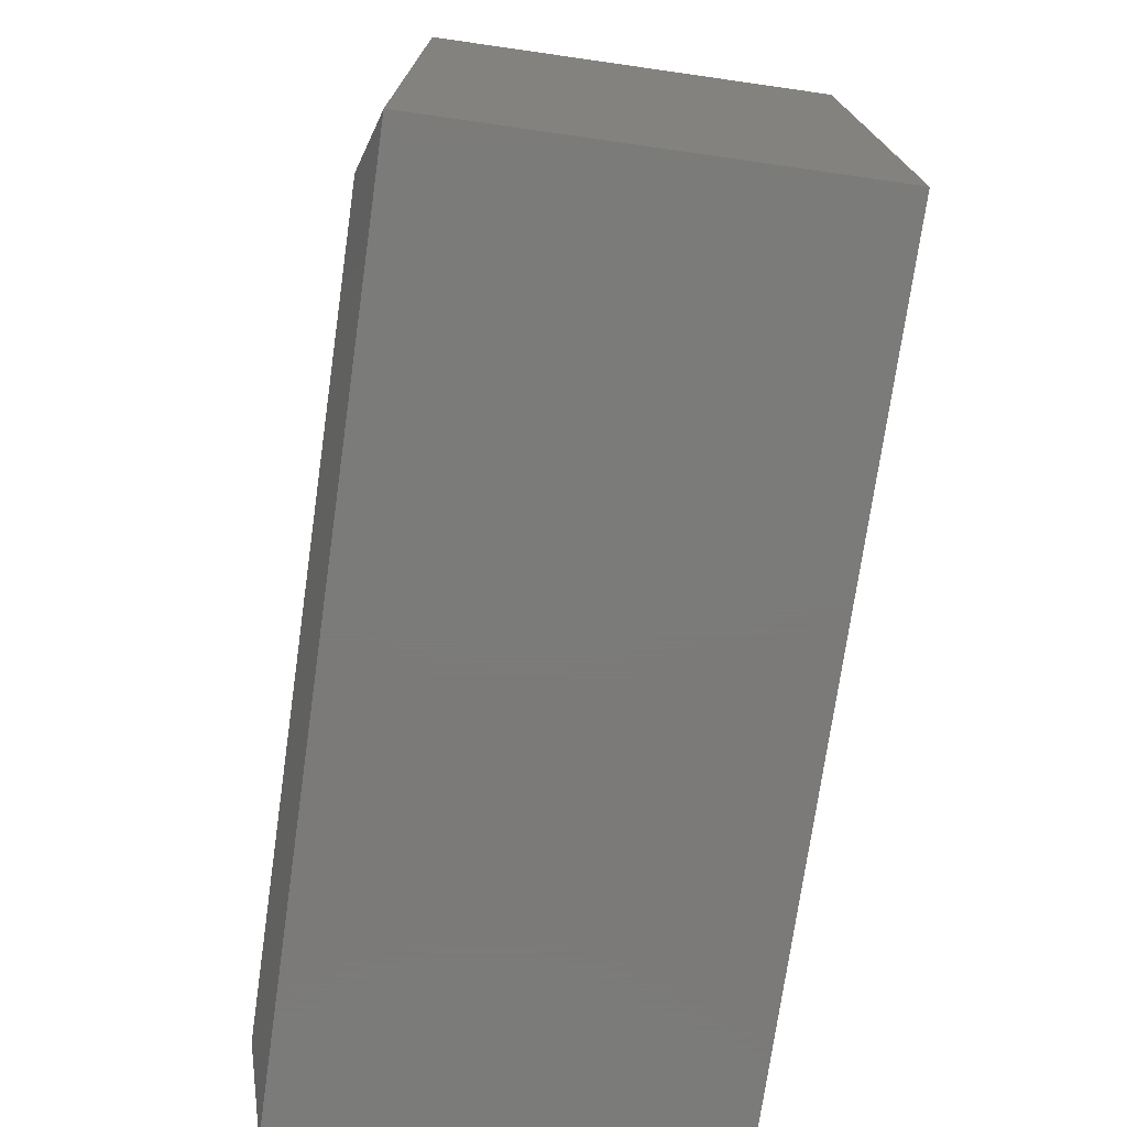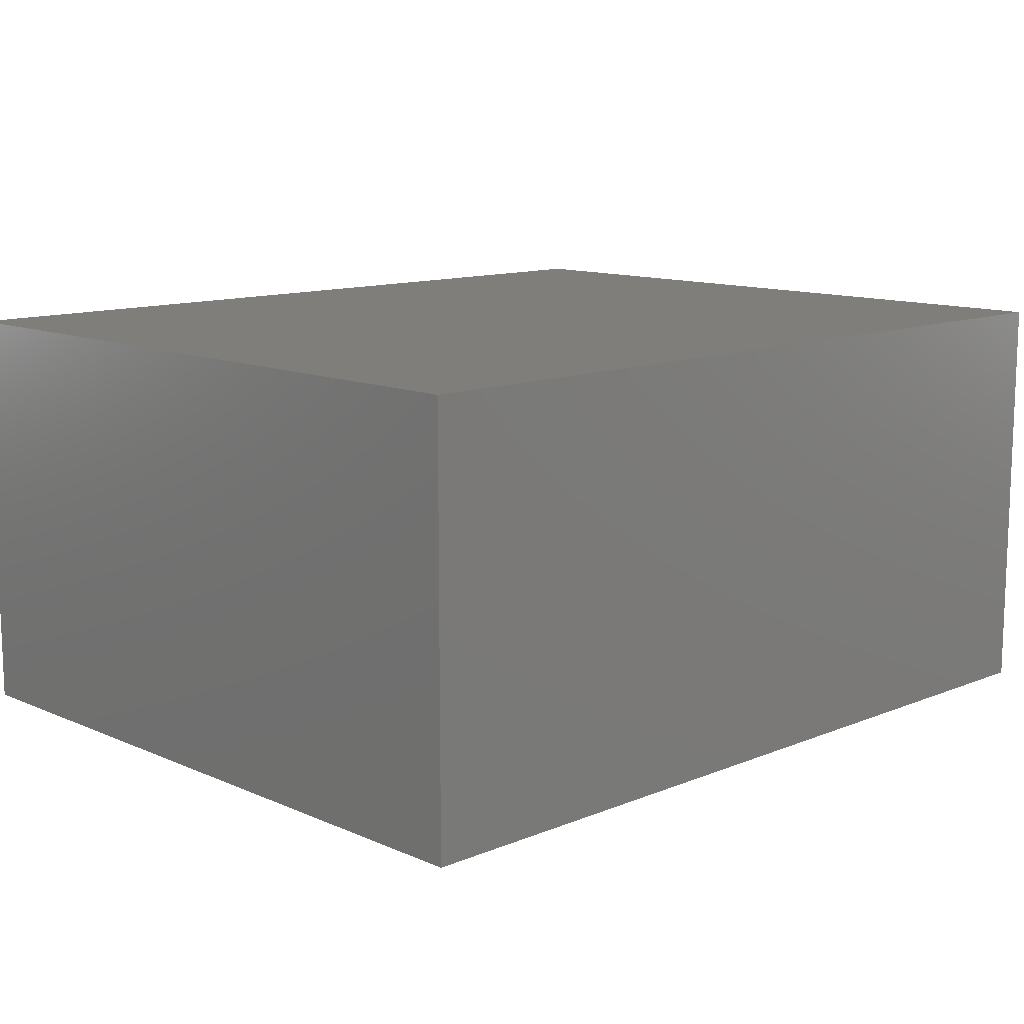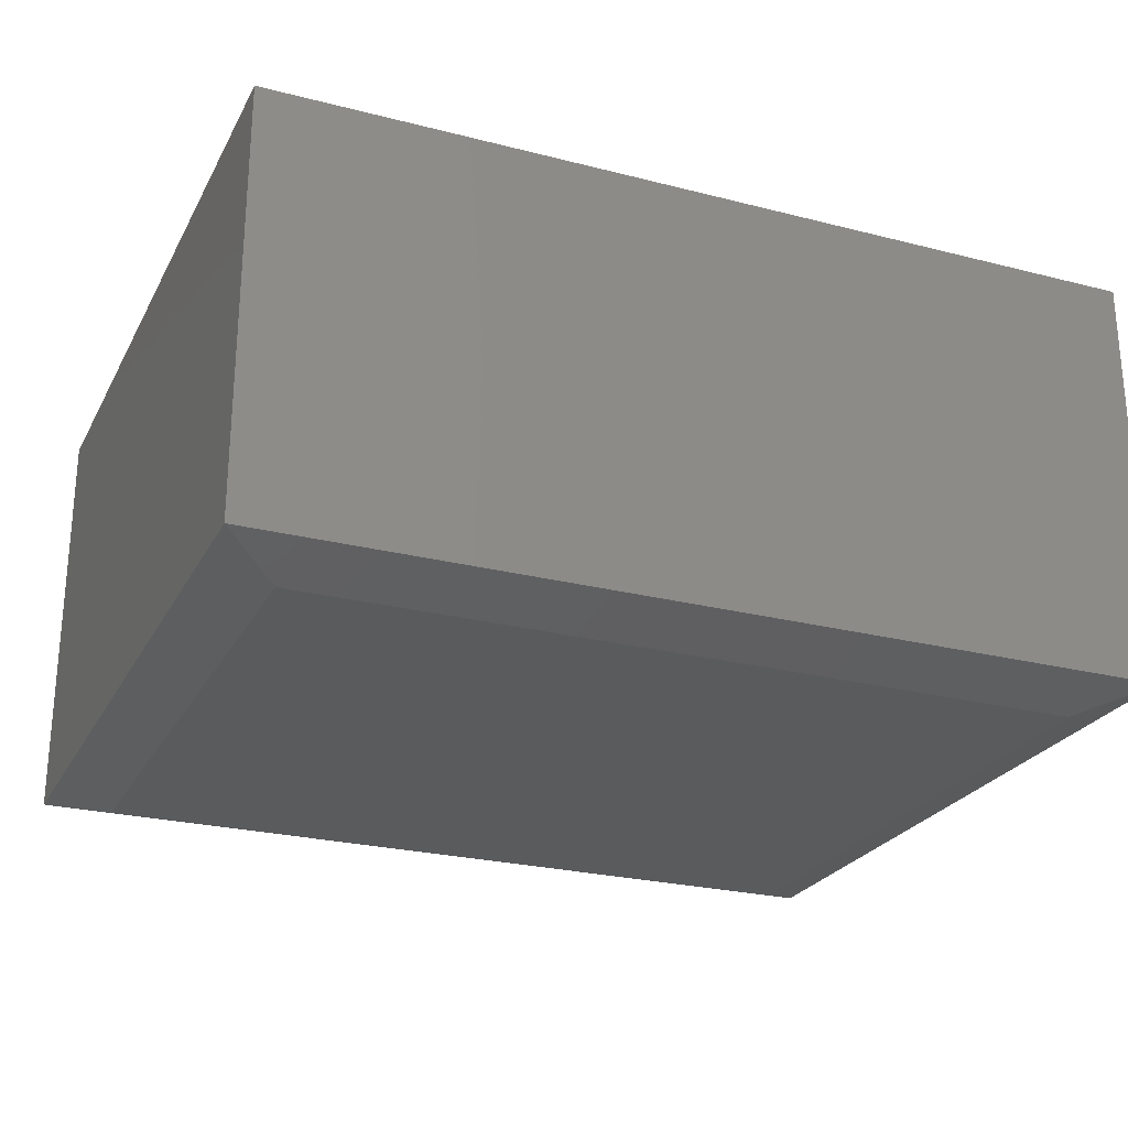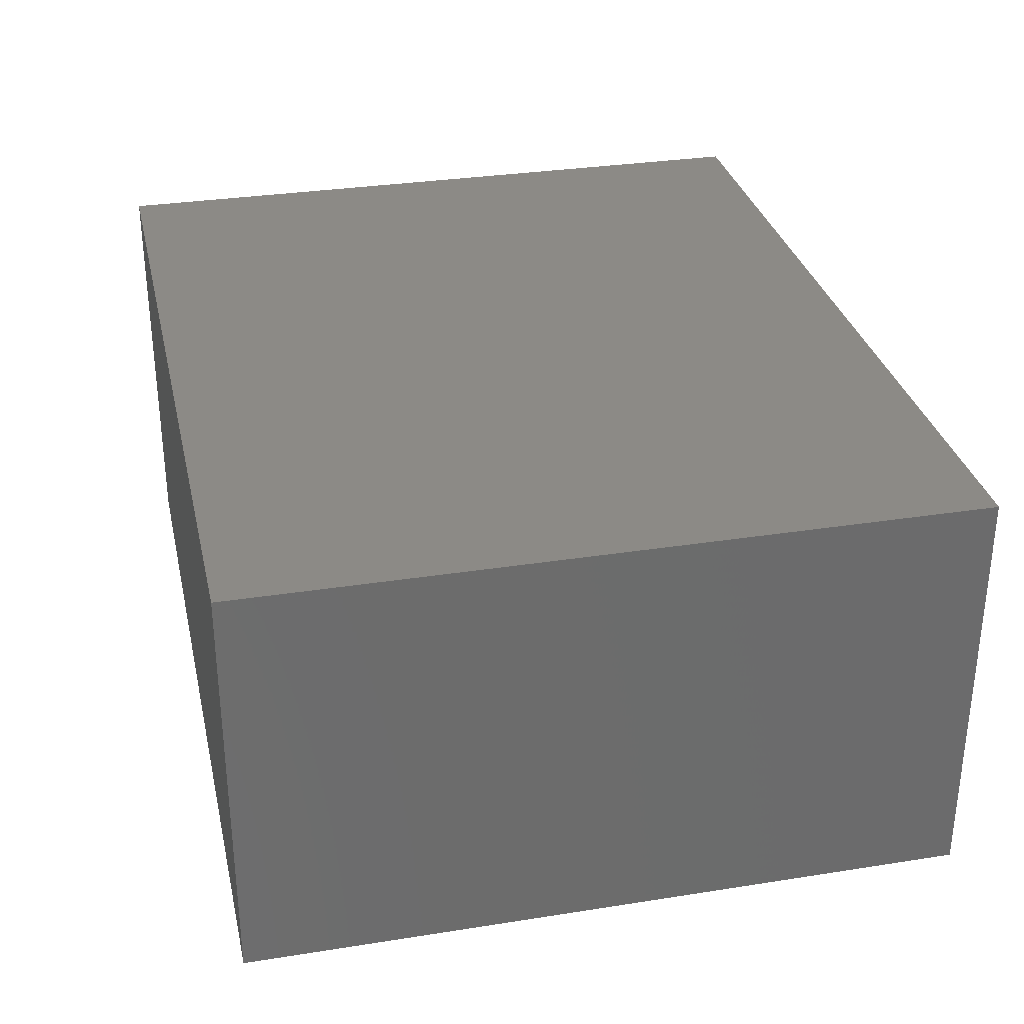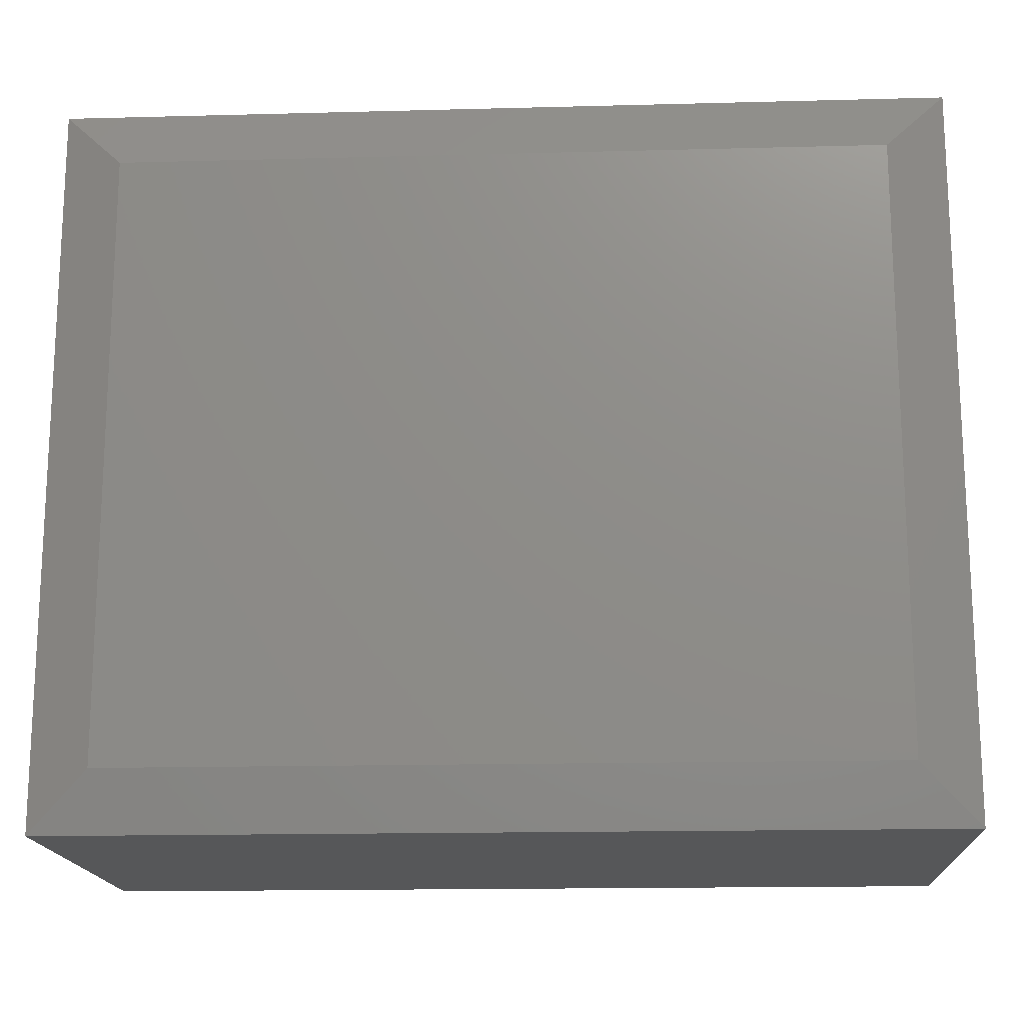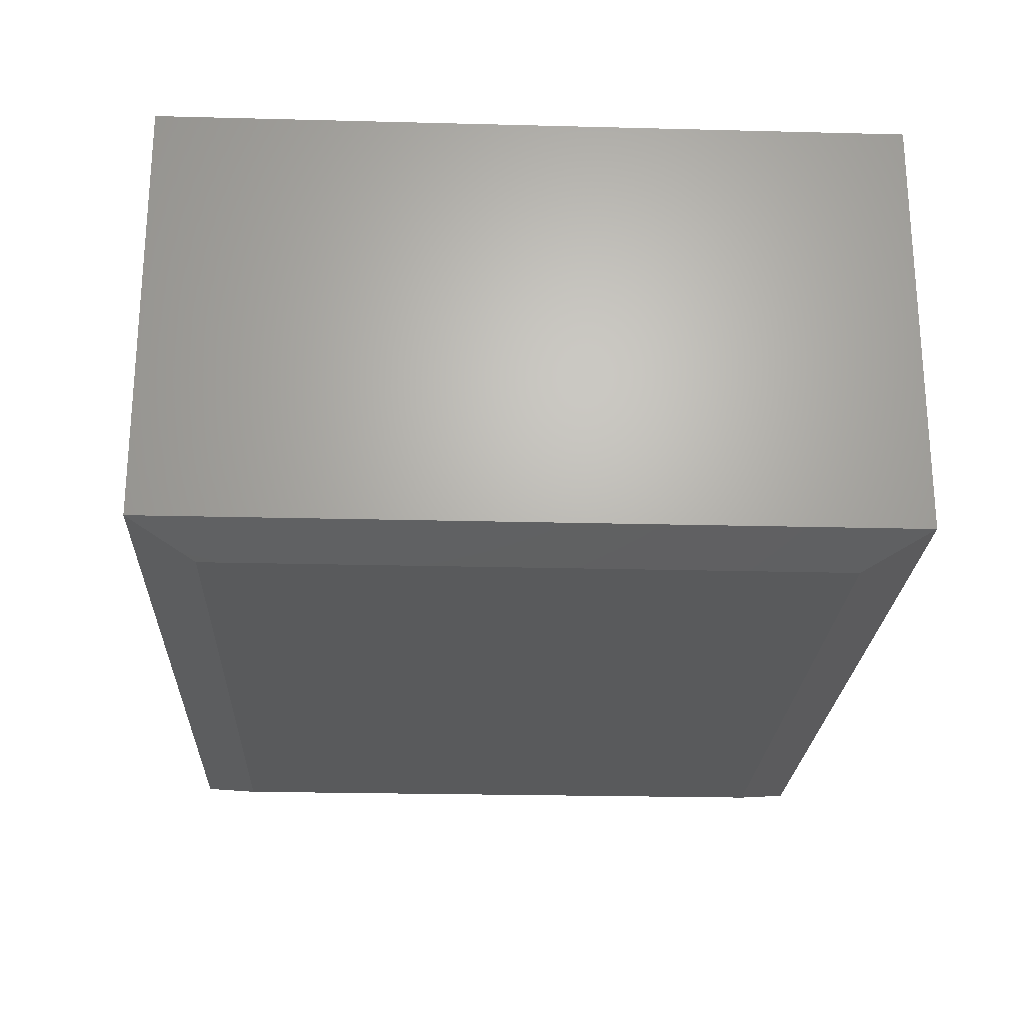
<metadata>
{"format":"stl","ext":"stl","renderer":"f3d","projection":"perspective","resolution":1024,"background":"white","views":[{"elev":-73.9,"azim":81.9,"up":"+Z"},{"elev":11.9,"azim":-44.1,"up":"+Y"},{"elev":-25.0,"azim":-22.5,"up":"+Y"},{"elev":31.5,"azim":77.4,"up":"+Y"},{"elev":-16.4,"azim":3.1,"up":"+Z"},{"elev":-23.4,"azim":-92.5,"up":"+Y"}]}
</metadata>
<code>
# stl→obj: 12 verts, 20 faces
v -0.5119 0.1269 0.4297
v 0.5256 0.1269 0.4297
v -0.5119 0.6222 0.4297
v 0.5256 0.6222 0.4297
v -0.5119 0.1269 -0.4297
v -0.5119 0.6222 -0.4297
v 0.5256 0.1269 -0.4297
v 0.5256 0.6222 -0.4297
v -0.4416 0.1035 0.3594
v -0.4416 0.1035 -0.3594
v 0.4553 0.1035 0.3594
v 0.4553 0.1035 -0.3594
f 1 2 3
f 3 2 4
f 5 6 7
f 7 6 8
f 6 5 3
f 3 5 1
f 7 8 2
f 2 8 4
f 9 10 11
f 11 10 12
f 1 5 9
f 9 5 10
f 7 12 5
f 5 12 10
f 7 2 12
f 12 2 11
f 2 1 11
f 11 1 9
f 4 8 3
f 3 8 6

</code>
